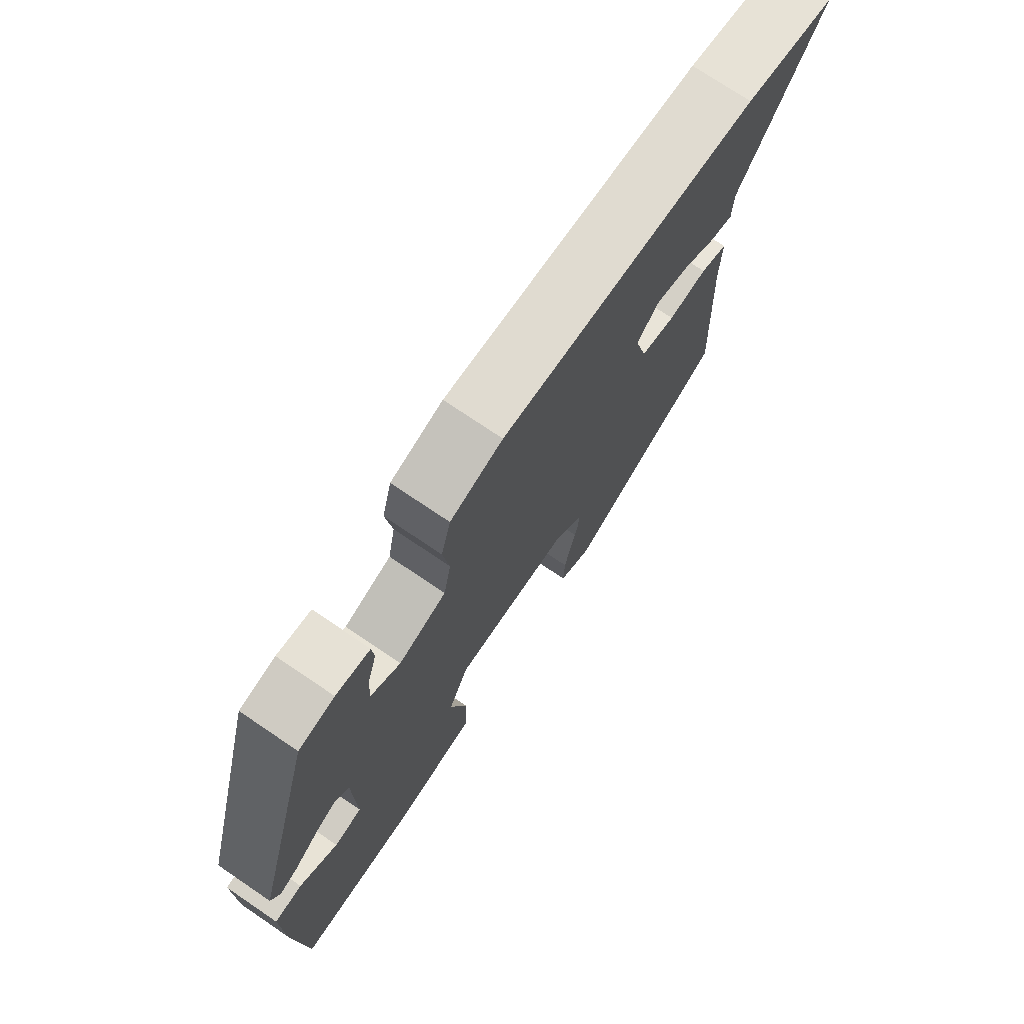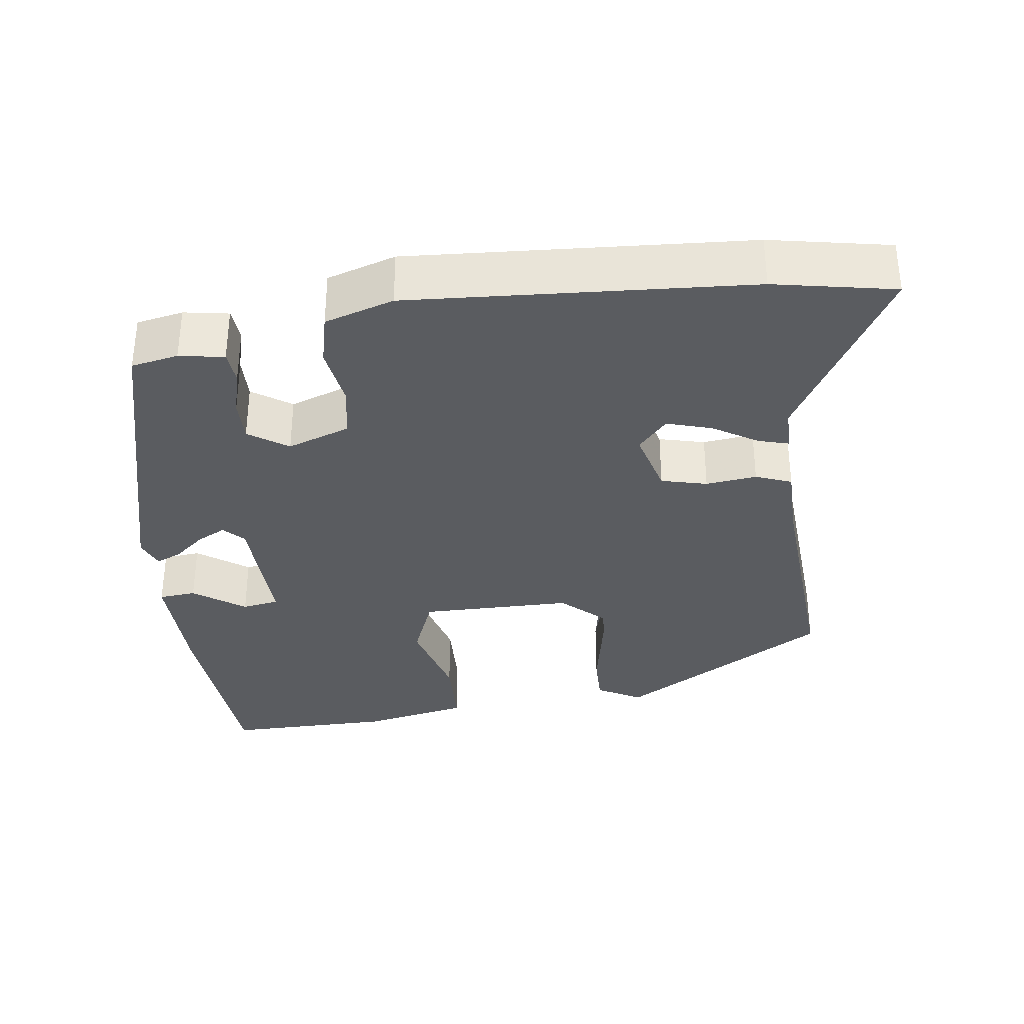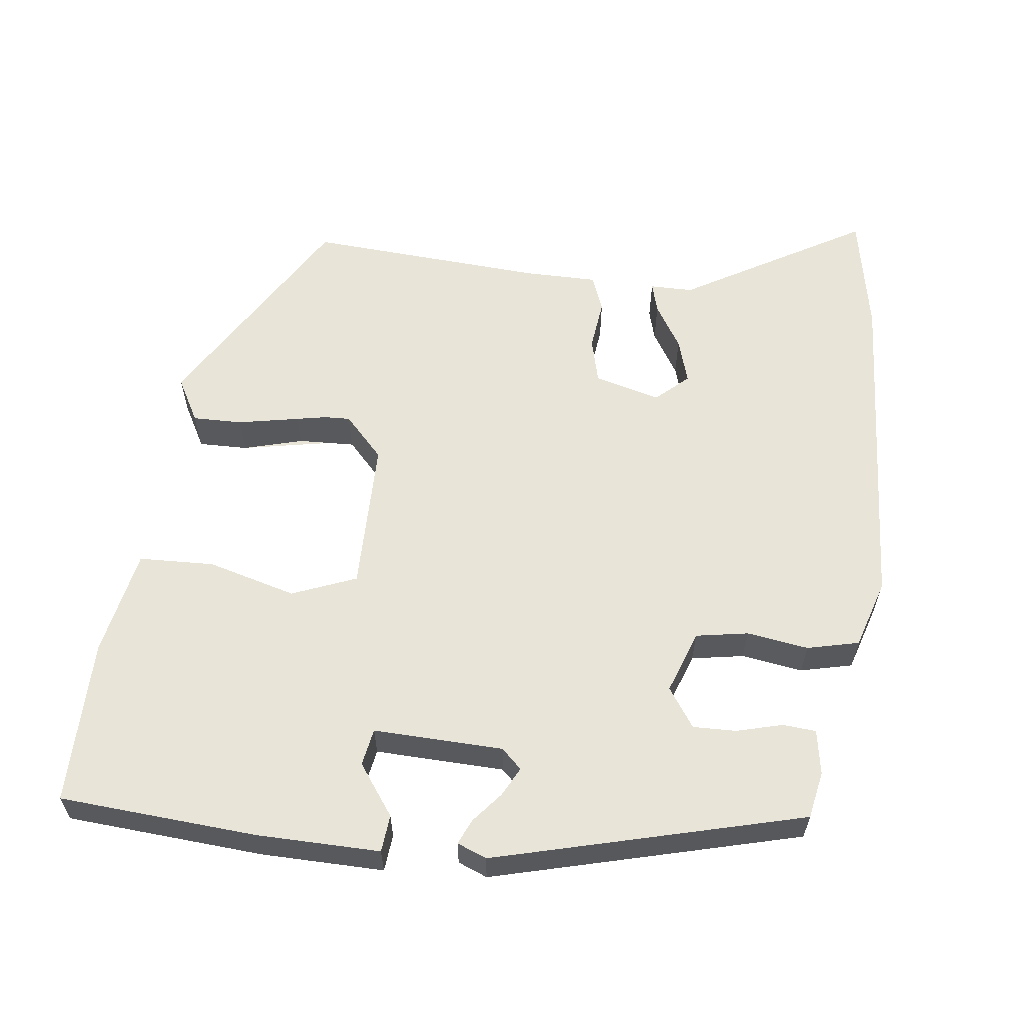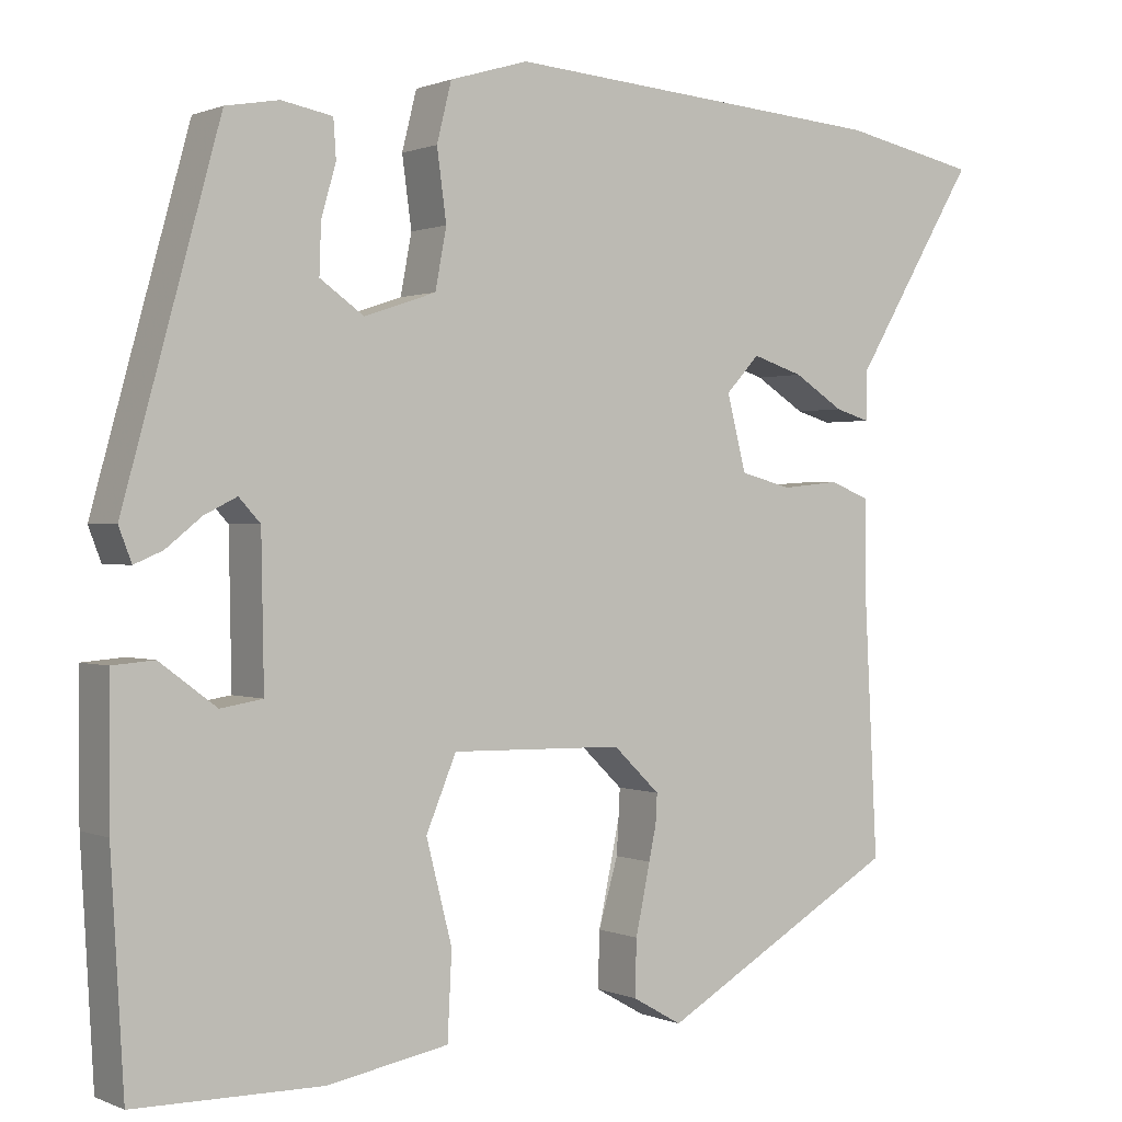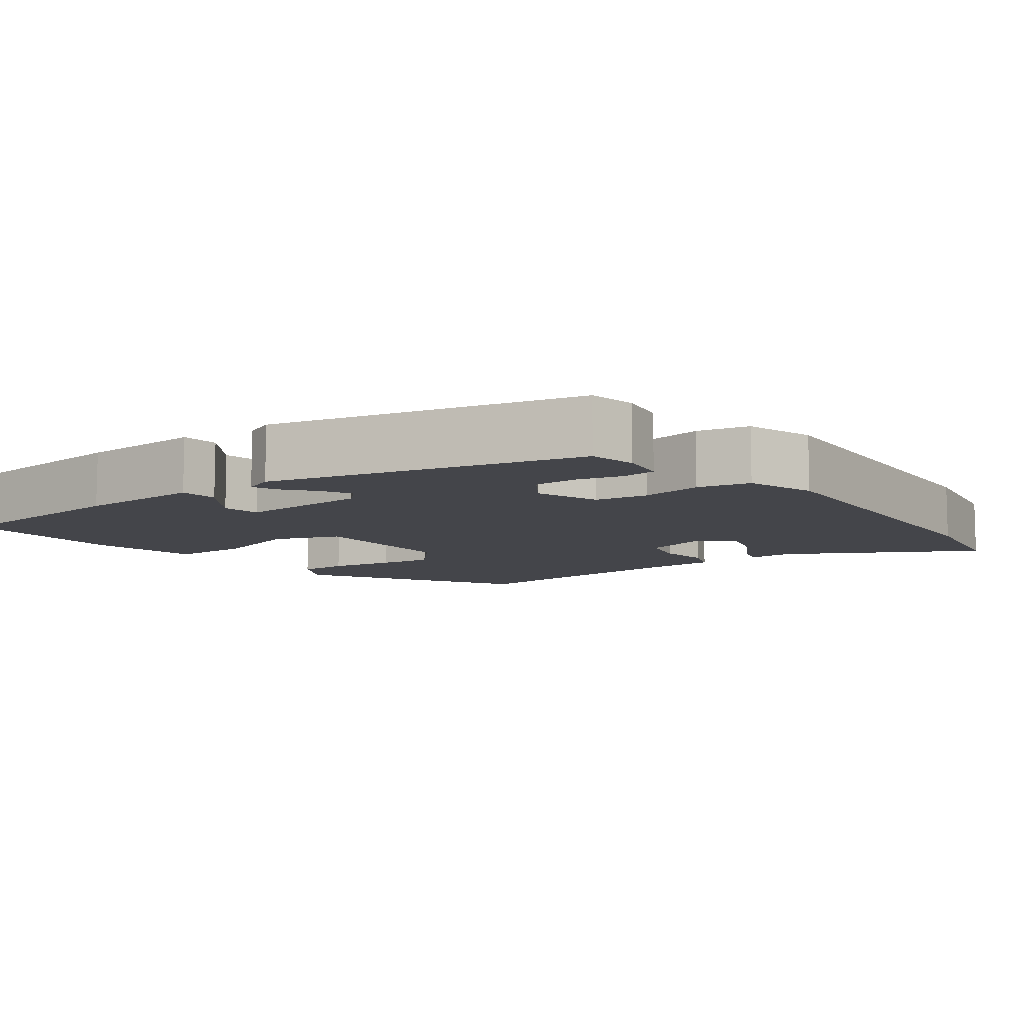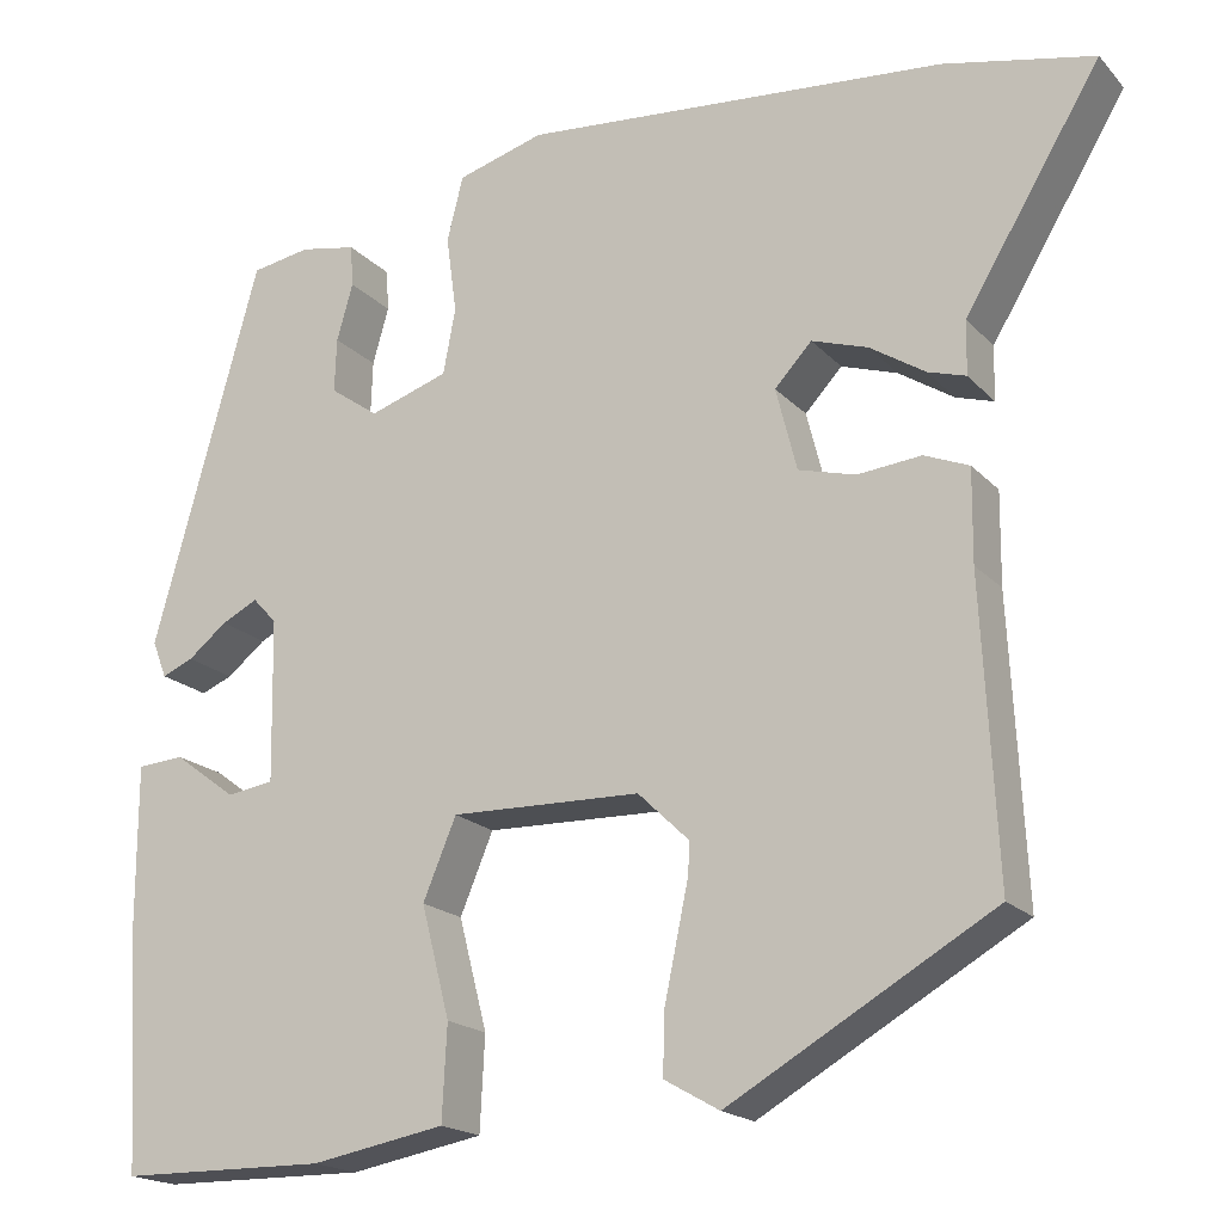
<metadata>
{"format":"obj","ext":"obj","renderer":"f3d","projection":"perspective","resolution":1024,"background":"white","views":[{"elev":74.1,"azim":-55.9,"up":"+Z"},{"elev":-34.1,"azim":8.4,"up":"+Y"},{"elev":60.1,"azim":-82.2,"up":"+Y"},{"elev":0.7,"azim":-33.7,"up":"+Z"},{"elev":-9.3,"azim":-51.7,"up":"+Y"},{"elev":-18.5,"azim":28.4,"up":"+Z"}]}
</metadata>
<code>
v 0.484 0.07 -0.317
v 0.206 0.07 -0.478
v 0.148 0.07 -0.445
v 0.15 0.07 -0.38
v 0.173 0.07 -0.301
v 0.177 0.07 -0.226
v 0.123 0.07 -0.174
v -0.077 0.07 -0.17
v -0.112 0.07 -0.254
v -0.082 0.07 -0.371
v -0.087 0.07 -0.47
v -0.228 0.07 -0.496
v -0.446 0.07 -0.494
v -0.461 0.07 -0.234
v -0.461 0.07 -0.071
v -0.412 0.07 -0.067
v -0.346 0.07 -0.116
v -0.297 0.07 -0.108
v -0.3 0.07 0.063
v -0.325 0.07 0.09
v -0.363 0.07 0.071
v -0.404 0.07 0.038
v -0.437 0.07 0.024
v -0.452 0.07 0.063
v -0.34 0.07 0.468
v -0.278 0.07 0.479
v -0.219 0.07 0.468
v -0.216 0.07 0.424
v -0.233 0.07 0.364
v -0.235 0.07 0.307
v -0.184 0.07 0.271
v -0.101 0.07 0.299
v -0.088 0.07 0.368
v -0.099 0.07 0.449
v -0.082 0.07 0.517
v 0.009 0.07 0.544
v 0.455 0.07 0.509
v 0.613 0.07 0.476
v 0.47 0.07 0.238
v 0.469 0.07 0.181
v 0.429 0.07 0.193
v 0.371 0.07 0.23
v 0.312 0.07 0.249
v 0.273 0.07 0.207
v 0.295 0.07 0.12
v 0.355 0.07 0.104
v 0.422 0.07 0.111
v 0.469 0.07 0.092
v 0.468 0.07 -0.005
v 0.484 0 -0.317
v 0.206 0 -0.478
v 0.148 0 -0.445
v 0.15 0 -0.38
v 0.173 0 -0.301
v 0.177 0 -0.226
v 0.123 0 -0.174
v -0.077 0 -0.17
v -0.112 0 -0.254
v -0.082 0 -0.371
v -0.087 0 -0.47
v -0.228 0 -0.496
v -0.446 0 -0.494
v -0.461 0 -0.234
v -0.461 0 -0.071
v -0.412 0 -0.067
v -0.346 0 -0.116
v -0.297 0 -0.108
v -0.3 0 0.063
v -0.325 0 0.09
v -0.363 0 0.071
v -0.404 0 0.038
v -0.437 0 0.024
v -0.452 0 0.063
v -0.34 0 0.468
v -0.278 0 0.479
v -0.219 0 0.468
v -0.216 0 0.424
v -0.233 0 0.364
v -0.235 0 0.307
v -0.184 0 0.271
v -0.101 0 0.299
v -0.088 0 0.368
v -0.099 0 0.449
v -0.082 0 0.517
v 0.009 0 0.544
v 0.455 0 0.509
v 0.613 0 0.476
v 0.47 0 0.238
v 0.469 0 0.181
v 0.429 0 0.193
v 0.371 0 0.23
v 0.312 0 0.249
v 0.273 0 0.207
v 0.295 0 0.12
v 0.355 0 0.104
v 0.422 0 0.111
v 0.469 0 0.092
v 0.468 0 -0.005
f 46 47 48 49
f 2 3 4
f 1 2 4
f 49 1 4
f 46 49 4
f 45 46 4
f 44 45 4
f 39 40 41 42
f 39 42 43
f 38 39 43
f 37 38 43
f 36 37 43
f 35 36 43
f 34 35 43
f 33 34 43
f 32 33 43 44
f 27 28 29
f 26 27 29
f 25 26 29
f 24 25 29
f 23 24 29
f 22 23 29
f 21 22 29
f 20 21 29 30
f 19 20 30 31
f 15 16 17
f 14 15 17
f 13 14 17
f 12 13 17
f 11 12 17
f 10 11 17
f 9 10 17 18
f 19 31 32
f 18 19 32
f 9 18 32
f 8 9 32
f 7 8 32 44
f 6 7 44
f 5 6 44
f 44 5 4
f 98 97 96 95
f 53 52 51
f 53 51 50
f 53 50 98
f 53 98 95
f 53 95 94
f 53 94 93
f 91 90 89 88
f 92 91 88
f 92 88 87
f 92 87 86
f 92 86 85
f 92 85 84
f 92 84 83
f 92 83 82
f 93 92 82 81
f 78 77 76
f 78 76 75
f 78 75 74
f 78 74 73
f 78 73 72
f 78 72 71
f 78 71 70
f 79 78 70 69
f 80 79 69 68
f 66 65 64
f 66 64 63
f 66 63 62
f 66 62 61
f 66 61 60
f 66 60 59
f 67 66 59 58
f 81 80 68
f 81 68 67
f 81 67 58
f 81 58 57
f 93 81 57 56
f 93 56 55
f 93 55 54
f 53 54 93
f 1 50 51 2
f 2 51 52 3
f 3 52 53 4
f 4 53 54 5
f 5 54 55 6
f 6 55 56 7
f 7 56 57 8
f 8 57 58 9
f 9 58 59 10
f 10 59 60 11
f 11 60 61 12
f 12 61 62 13
f 13 62 63 14
f 14 63 64 15
f 15 64 65 16
f 16 65 66 17
f 17 66 67 18
f 18 67 68 19
f 19 68 69 20
f 20 69 70 21
f 21 70 71 22
f 22 71 72 23
f 23 72 73 24
f 24 73 74 25
f 25 74 75 26
f 26 75 76 27
f 27 76 77 28
f 28 77 78 29
f 29 78 79 30
f 30 79 80 31
f 31 80 81 32
f 32 81 82 33
f 33 82 83 34
f 34 83 84 35
f 35 84 85 36
f 36 85 86 37
f 37 86 87 38
f 38 87 88 39
f 39 88 89 40
f 40 89 90 41
f 41 90 91 42
f 42 91 92 43
f 43 92 93 44
f 44 93 94 45
f 45 94 95 46
f 46 95 96 47
f 47 96 97 48
f 48 97 98 49
f 49 98 50 1

</code>
